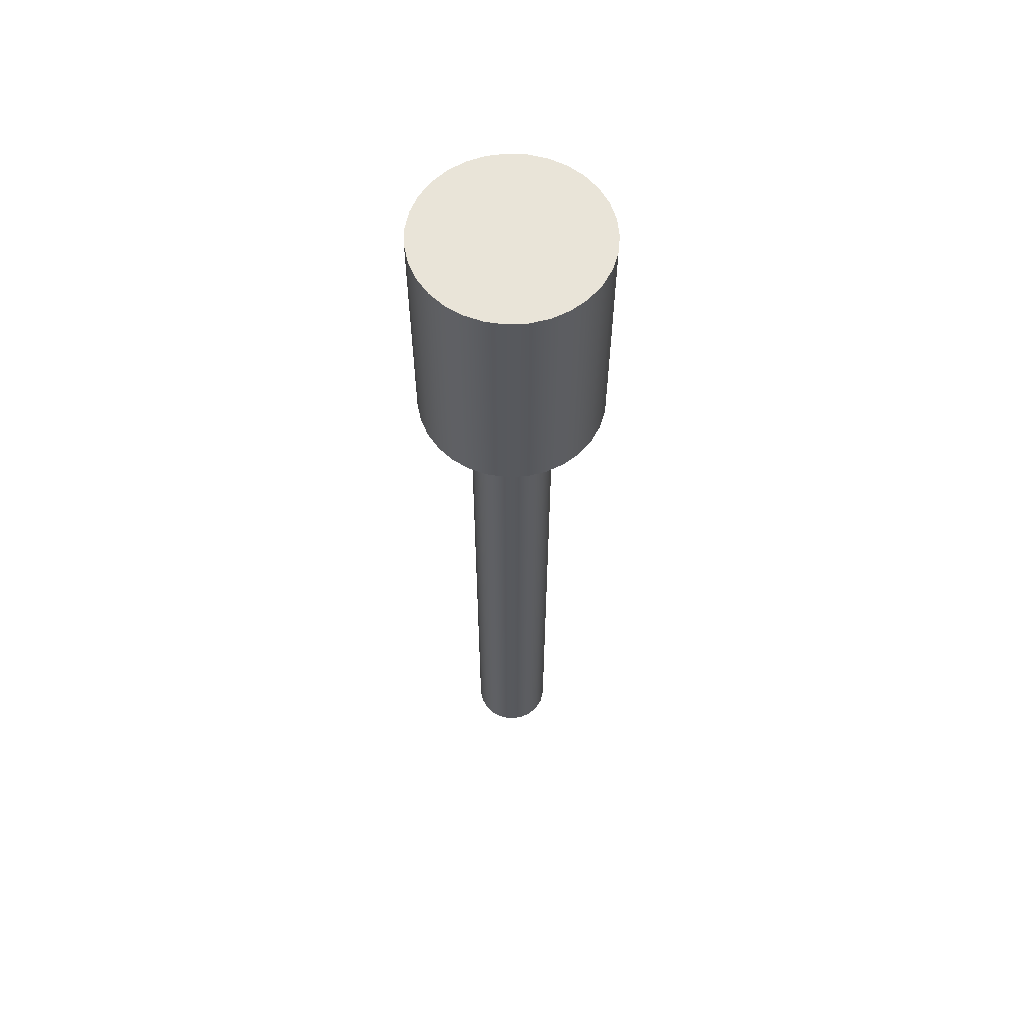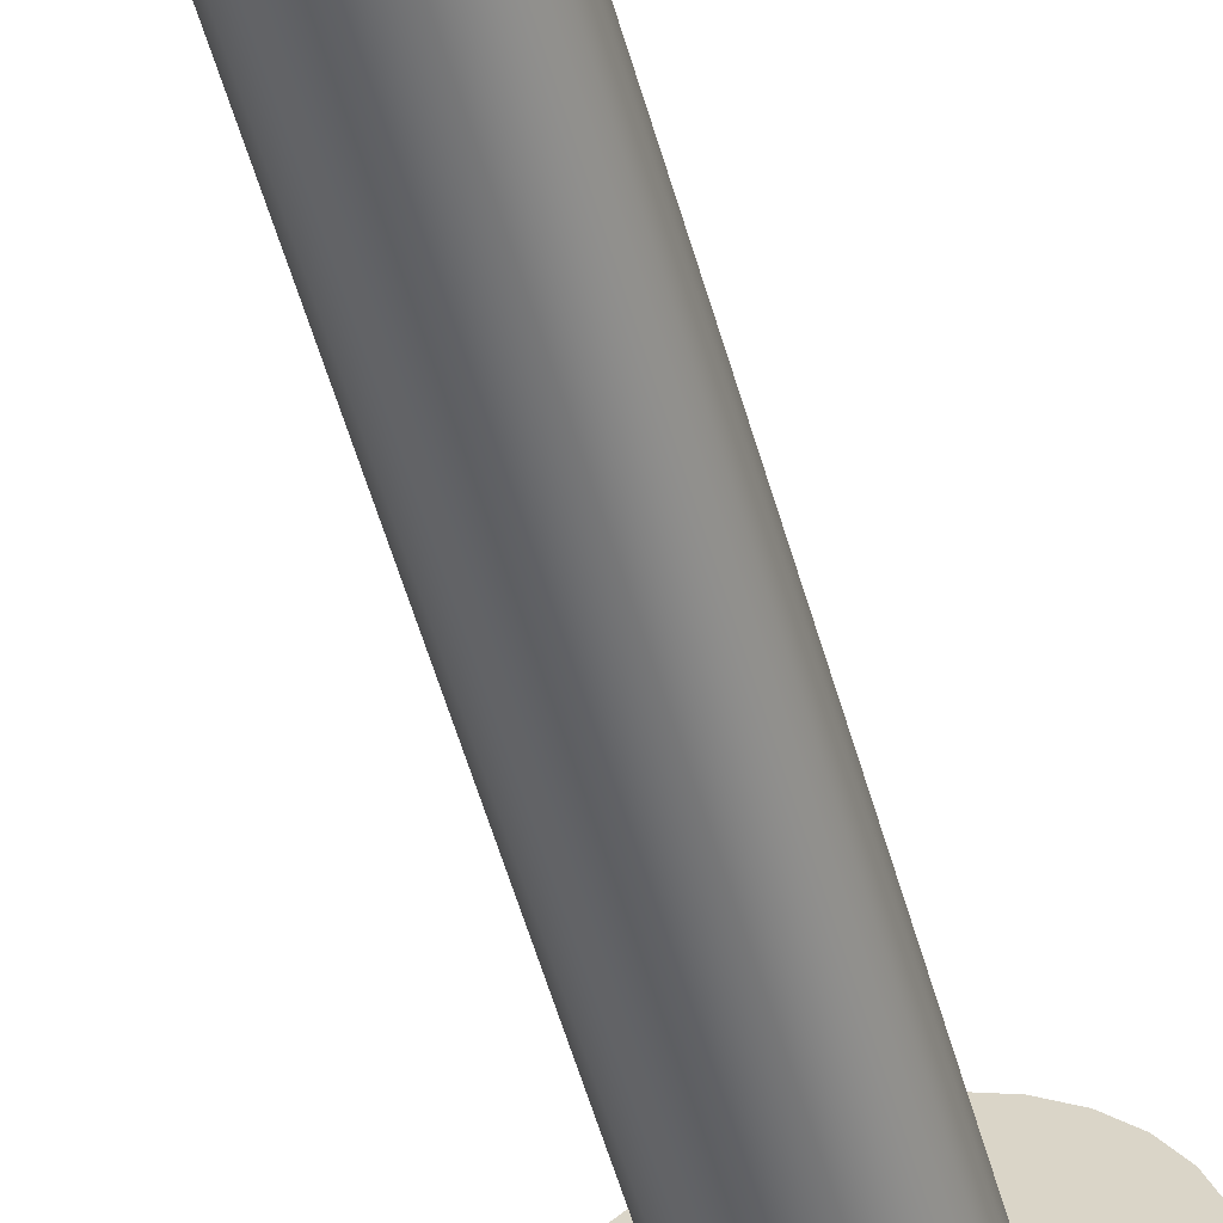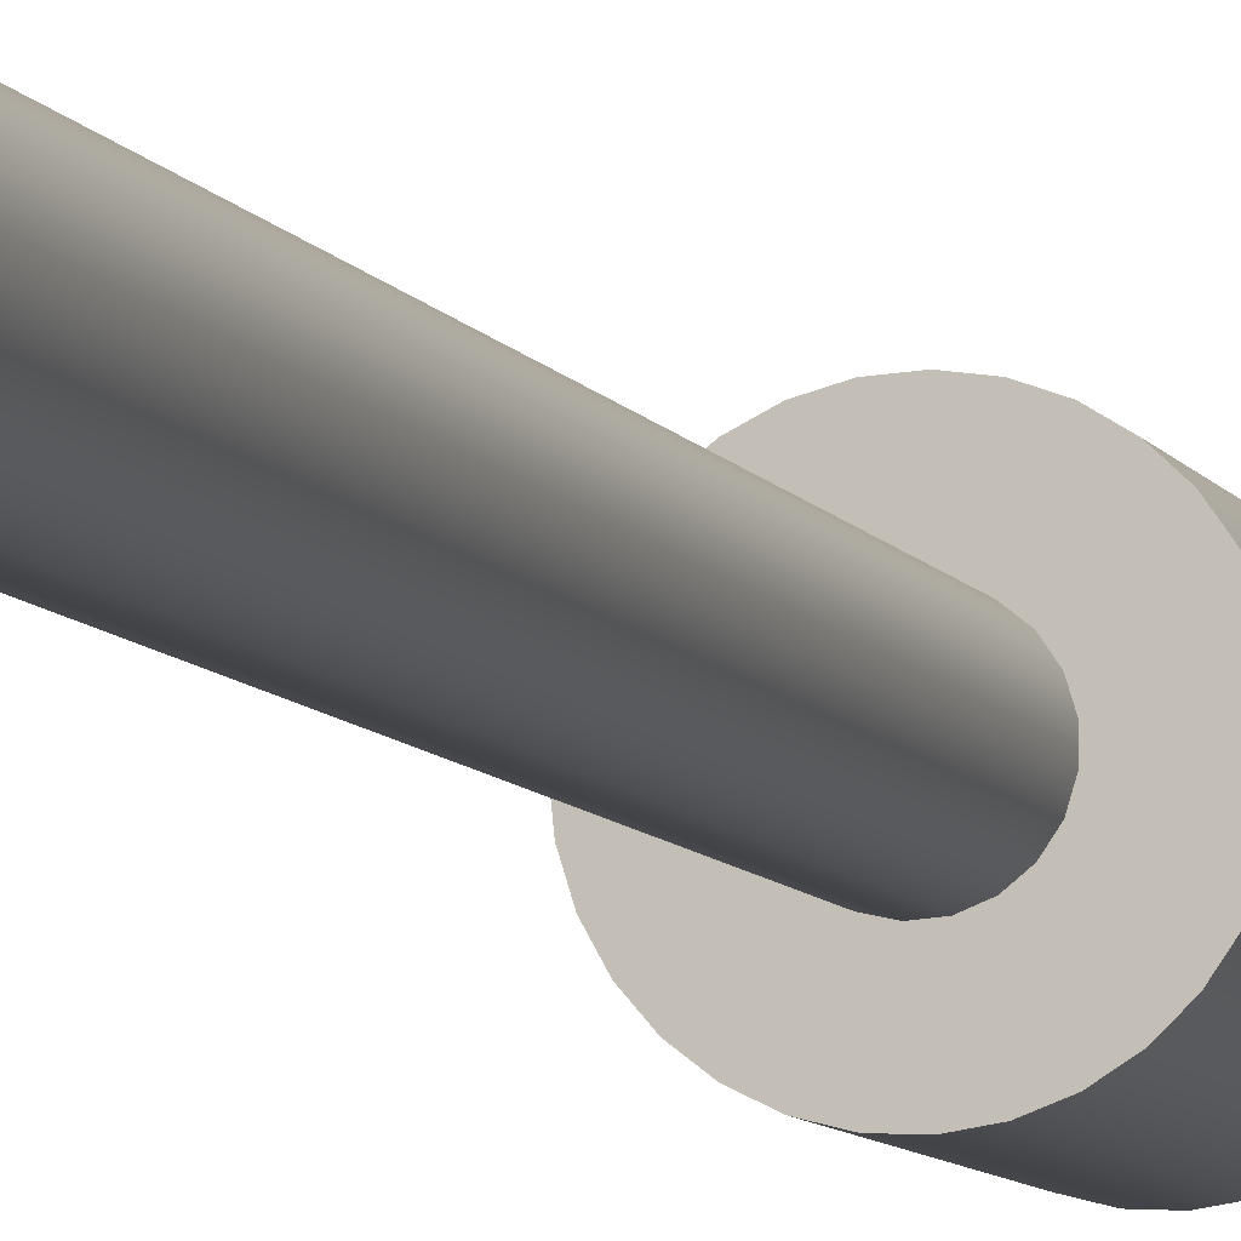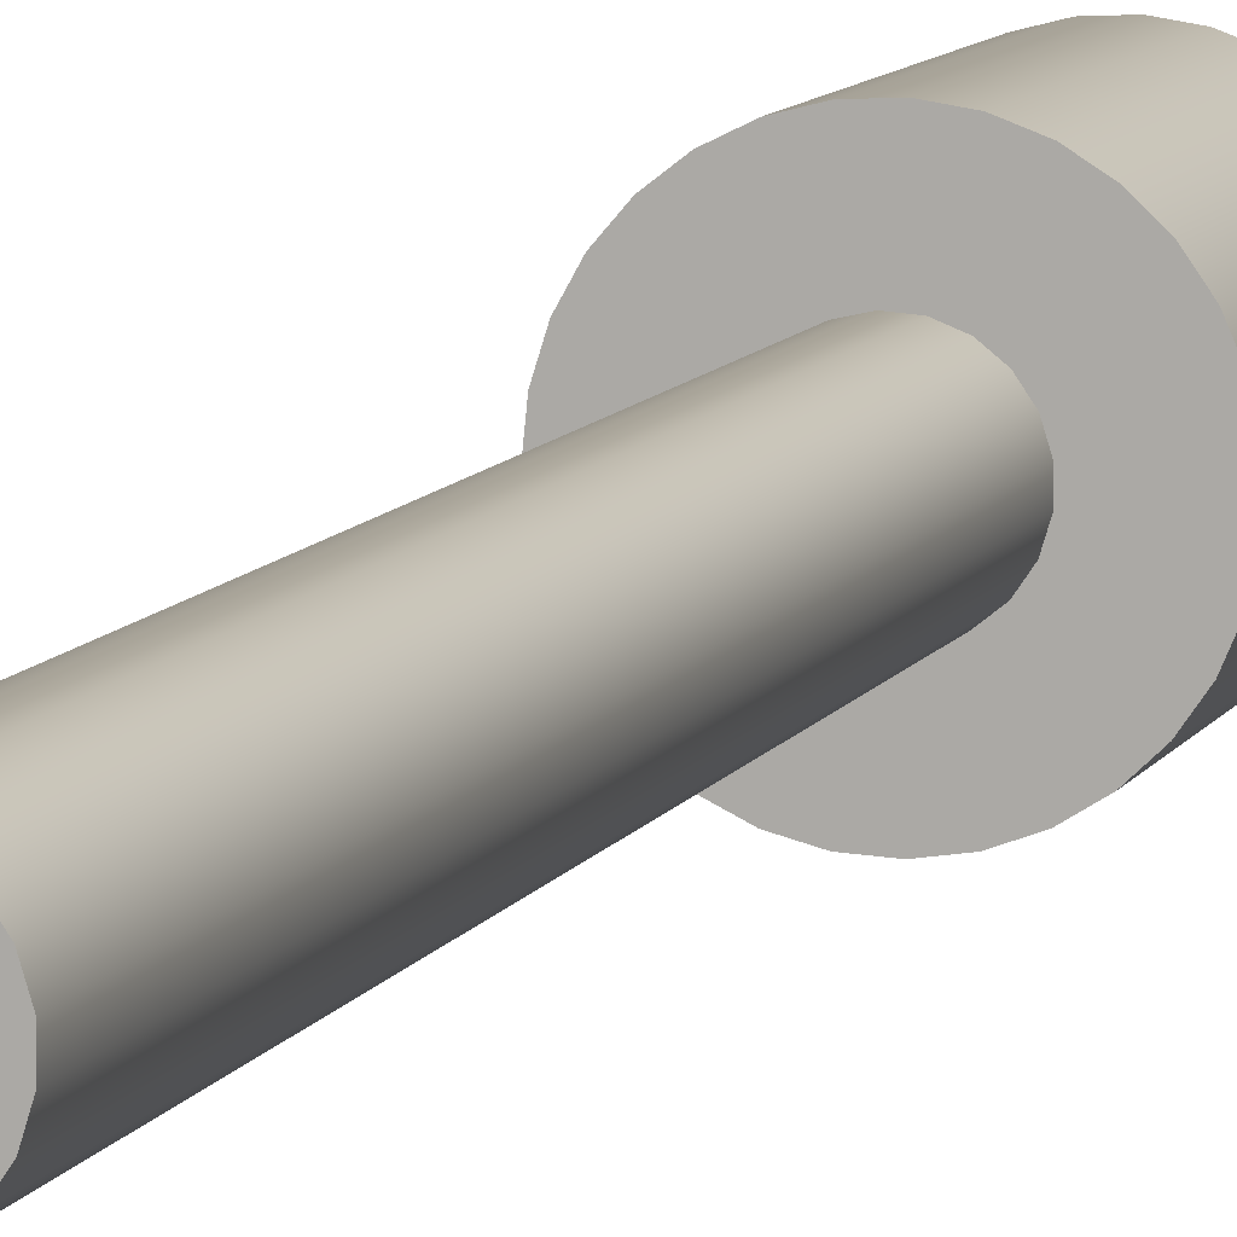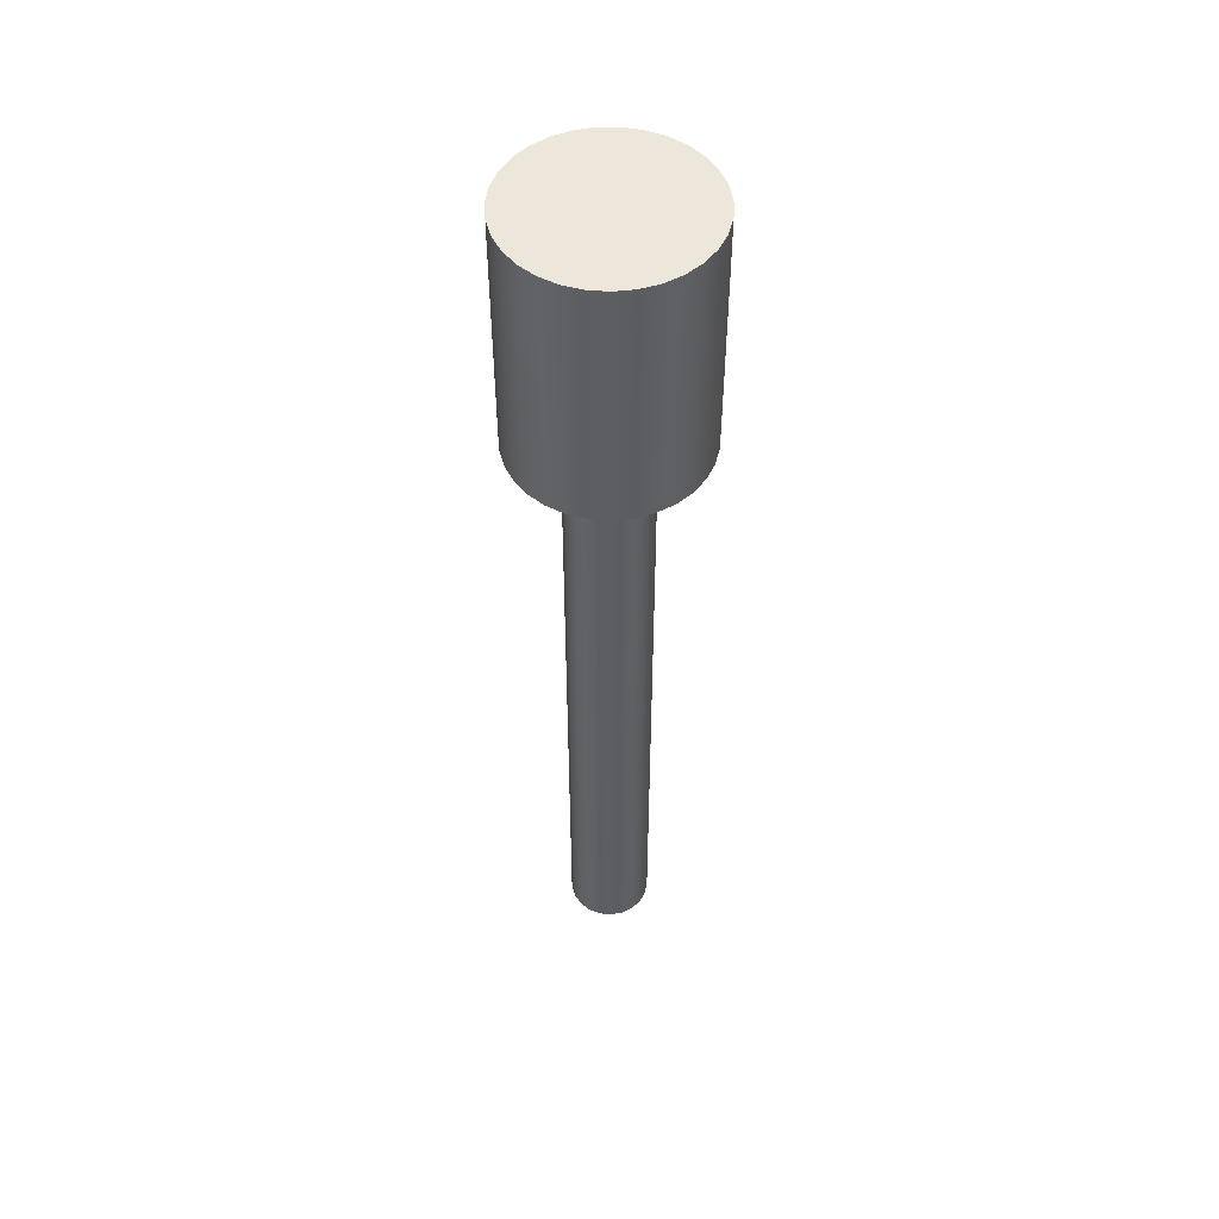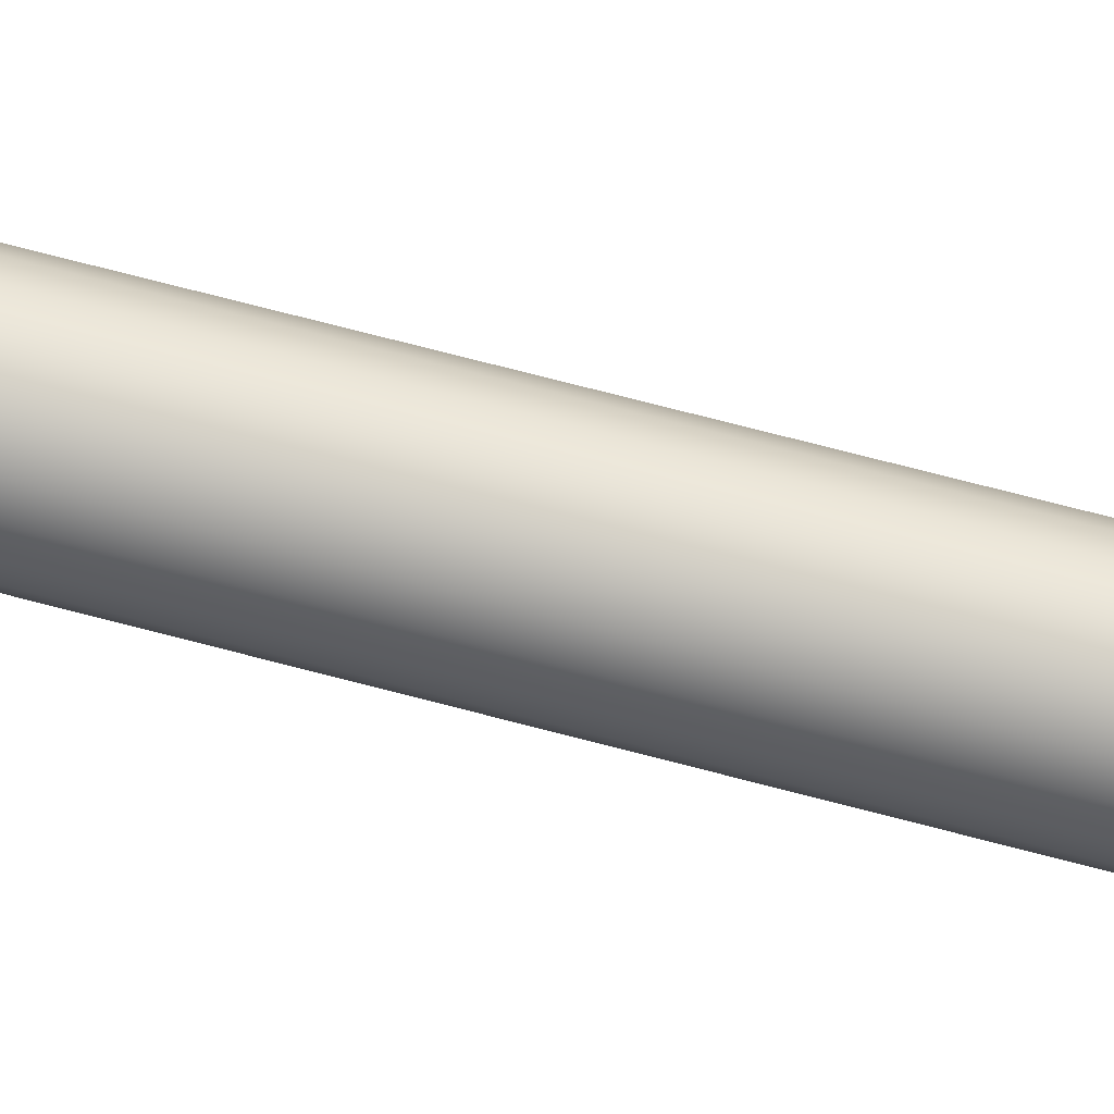
<metadata>
{"format":"obj","ext":"obj","renderer":"f3d","projection":"perspective","resolution":1024,"background":"white","views":[{"elev":60.3,"azim":133.3,"up":"+Y"},{"elev":-52.4,"azim":15.2,"up":"+Z"},{"elev":-8.2,"azim":17.8,"up":"+Z"},{"elev":8.7,"azim":16.4,"up":"+Z"},{"elev":51.2,"azim":129.9,"up":"+Y"},{"elev":70.6,"azim":-75.2,"up":"+Z"}]}
</metadata>
<code>
v -0.5 -8.58 -6.123e-17
v -0.4778 -8.58 0.1474
v -0.4131 -8.58 0.2817
v -0.3117 -8.58 0.3909
v -0.1827 -8.58 0.4654
v -0.03737 -8.58 0.4986
v 0.1113 -8.58 0.4875
v 0.25 -8.58 0.433
v 0.3665 -8.58 0.3401
v 0.4505 -8.58 0.2169
v 0.4944 -8.58 0.07452
v 0.4944 -8.58 -0.07452
v 0.4505 -8.58 -0.2169
v 0.3665 -8.58 -0.3401
v 0.25 -8.58 -0.433
v 0.1113 -8.58 -0.4875
v -0.03737 -8.58 -0.4986
v -0.1827 -8.58 -0.4654
v -0.3117 -8.58 -0.3909
v -0.4131 -8.58 -0.2817
v -0.4778 -8.58 -0.1474
v -0.5 0 -6.123e-17
v -0.4778 0 -0.1474
v -0.4131 0 -0.2817
v -0.3117 0 -0.3909
v -0.1827 0 -0.4654
v -0.03737 0 -0.4986
v 0.1113 0 -0.4875
v 0.25 0 -0.433
v 0.3665 0 -0.3401
v 0.4505 0 -0.2169
v 0.4944 0 -0.07452
v 0.4944 0 0.07452
v 0.4505 0 0.2169
v 0.3665 0 0.3401
v 0.25 0 0.433
v 0.1113 0 0.4875
v -0.03737 0 0.4986
v -0.1827 0 0.4654
v -0.3117 0 0.3909
v -0.4131 0 0.2817
v -0.4778 0 0.1474
v -0.5 0 -6.123e-17
v -0.5 -8.58 -6.123e-17
v -0.5 -8.58 -6.123e-17
v -0.4778 -8.58 -0.1474
v -0.4131 -8.58 -0.2817
v -0.3117 -8.58 -0.3909
v -0.1827 -8.58 -0.4654
v -0.03737 -8.58 -0.4986
v 0.1113 -8.58 -0.4875
v 0.25 -8.58 -0.433
v 0.3665 -8.58 -0.3401
v 0.4505 -8.58 -0.2169
v 0.4944 -8.58 -0.07452
v 0.4944 -8.58 0.07452
v 0.4505 -8.58 0.2169
v 0.3665 -8.58 0.3401
v 0.25 -8.58 0.433
v 0.1113 -8.58 0.4875
v -0.03737 -8.58 0.4986
v -0.1827 -8.58 0.4654
v -0.3117 -8.58 0.3909
v -0.4131 -8.58 0.2817
v -0.4778 -8.58 0.1474
v -1.125 3 1.378e-16
v -1.102 3 -0.2265
v -1.034 3 -0.4437
v -0.9234 3 -0.6427
v -0.7751 3 -0.8154
v -0.5951 3 -0.9547
v -0.3907 3 -1.055
v -0.1704 3 -1.112
v 0.05698 3 -1.124
v 0.282 3 -1.089
v 0.4954 3 -1.01
v 0.6886 3 -0.8896
v 0.8536 3 -0.7328
v 0.9836 3 -0.546
v 1.073 3 -0.3368
v 1.119 3 -0.1138
v 1.119 3 0.1138
v 1.073 3 0.3368
v 0.9836 3 0.546
v 0.8536 3 0.7328
v 0.6886 3 0.8896
v 0.4954 3 1.01
v 0.282 3 1.089
v 0.05698 3 1.124
v -0.1704 3 1.112
v -0.3907 3 1.055
v -0.5951 3 0.9547
v -0.7751 3 0.8154
v -0.9234 3 0.6427
v -1.034 3 0.4437
v -1.102 3 0.2265
v -1.125 0 1.378e-16
v -1.102 0 0.2265
v -1.034 0 0.4437
v -0.9234 0 0.6427
v -0.7751 0 0.8154
v -0.5951 0 0.9547
v -0.3907 0 1.055
v -0.1704 0 1.112
v 0.05698 0 1.124
v 0.282 0 1.089
v 0.4954 0 1.01
v 0.6886 0 0.8896
v 0.8536 0 0.7328
v 0.9836 0 0.546
v 1.073 0 0.3368
v 1.119 0 0.1138
v 1.119 0 -0.1138
v 1.073 0 -0.3368
v 0.9836 0 -0.546
v 0.8536 0 -0.7328
v 0.6886 0 -0.8896
v 0.4954 0 -1.01
v 0.282 0 -1.089
v 0.05698 0 -1.124
v -0.1704 0 -1.112
v -0.3907 0 -1.055
v -0.5951 0 -0.9547
v -0.7751 0 -0.8154
v -0.9234 0 -0.6427
v -1.034 0 -0.4437
v -1.102 0 -0.2265
v -1.125 0 1.378e-16
v -1.125 3 1.378e-16
v -1.125 3 1.378e-16
v -1.102 3 0.2265
v -1.034 3 0.4437
v -0.9234 3 0.6427
v -0.7751 3 0.8154
v -0.5951 3 0.9547
v -0.3907 3 1.055
v -0.1704 3 1.112
v 0.05698 3 1.124
v 0.282 3 1.089
v 0.4954 3 1.01
v 0.6886 3 0.8896
v 0.8536 3 0.7328
v 0.9836 3 0.546
v 1.073 3 0.3368
v 1.119 3 0.1138
v 1.119 3 -0.1138
v 1.073 3 -0.3368
v 0.9836 3 -0.546
v 0.8536 3 -0.7328
v 0.6886 3 -0.8896
v 0.4954 3 -1.01
v 0.282 3 -1.089
v 0.05698 3 -1.124
v -0.1704 3 -1.112
v -0.3907 3 -1.055
v -0.5951 3 -0.9547
v -0.7751 3 -0.8154
v -0.9234 3 -0.6427
v -1.034 3 -0.4437
v -1.102 3 -0.2265
v -0.5 0 -6.123e-17
v -0.4778 0 0.1474
v -0.4131 0 0.2817
v -0.3117 0 0.3909
v -0.1827 0 0.4654
v -0.03737 0 0.4986
v 0.1113 0 0.4875
v 0.25 0 0.433
v 0.3665 0 0.3401
v 0.4505 0 0.2169
v 0.4944 0 0.07452
v 0.4944 0 -0.07452
v 0.4505 0 -0.2169
v 0.3665 0 -0.3401
v 0.25 0 -0.433
v 0.1113 0 -0.4875
v -0.03737 0 -0.4986
v -0.1827 0 -0.4654
v -0.3117 0 -0.3909
v -0.4131 0 -0.2817
v -0.4778 0 -0.1474
v -1.125 0 1.378e-16
v -1.102 0 -0.2265
v -1.034 0 -0.4437
v -0.9234 0 -0.6427
v -0.7751 0 -0.8154
v -0.5951 0 -0.9547
v -0.3907 0 -1.055
v -0.1704 0 -1.112
v 0.05698 0 -1.124
v 0.282 0 -1.089
v 0.4954 0 -1.01
v 0.6886 0 -0.8896
v 0.8536 0 -0.7328
v 0.9836 0 -0.546
v 1.073 0 -0.3368
v 1.119 0 -0.1138
v 1.119 0 0.1138
v 1.073 0 0.3368
v 0.9836 0 0.546
v 0.8536 0 0.7328
v 0.6886 0 0.8896
v 0.4954 0 1.01
v 0.282 0 1.089
v 0.05698 0 1.124
v -0.1704 0 1.112
v -0.3907 0 1.055
v -0.5951 0 0.9547
v -0.7751 0 0.8154
v -0.9234 0 0.6427
v -1.034 0 0.4437
v -1.102 0 0.2265
g 1435e1d8-e36f-11ea-af82-54bf646e7e1f
f 2 42 1
f 1 42 43
f 44 22 21
f 21 22 23
f 21 23 20
f 20 23 24
f 20 24 19
f 19 24 25
f 19 25 18
f 18 25 26
f 18 26 17
f 17 26 27
f 17 27 16
f 16 27 28
f 16 28 15
f 15 28 29
f 15 29 14
f 14 29 30
f 14 30 13
f 13 30 31
f 13 31 12
f 12 31 32
f 12 32 11
f 11 32 33
f 11 33 10
f 10 33 34
f 10 34 9
f 9 34 35
f 9 35 8
f 8 35 36
f 8 36 7
f 7 36 37
f 7 37 6
f 6 37 38
f 6 38 5
f 5 38 39
f 5 39 4
f 4 39 40
f 4 40 3
f 3 40 41
f 3 41 2
f 2 41 42
g 143a00a4-e36f-11ea-8fd1-54bf646e7e1f
f 46 55 45
f 45 55 56
f 45 56 65
f 65 56 57
f 65 57 64
f 64 57 58
f 64 58 63
f 63 58 59
f 63 59 62
f 62 59 60
f 62 60 61
f 55 46 54
f 54 46 47
f 54 47 53
f 53 47 48
f 53 48 52
f 52 48 49
f 52 49 51
f 51 49 50
g 13cf0902-e36f-11ea-b3fb-54bf646e7e1f
f 67 127 66
f 66 127 128
f 129 97 96
f 96 97 98
f 96 98 95
f 95 98 99
f 95 99 94
f 94 99 100
f 94 100 93
f 93 100 101
f 93 101 92
f 92 101 102
f 92 102 91
f 91 102 103
f 91 103 90
f 90 103 104
f 90 104 89
f 89 104 105
f 89 105 88
f 88 105 106
f 88 106 87
f 87 106 107
f 87 107 86
f 86 107 108
f 86 108 85
f 85 108 109
f 85 109 84
f 84 109 110
f 84 110 83
f 83 110 111
f 83 111 82
f 82 111 112
f 82 112 81
f 81 112 113
f 81 113 80
f 80 113 114
f 80 114 79
f 79 114 115
f 79 115 78
f 78 115 116
f 78 116 77
f 77 116 117
f 77 117 76
f 76 117 118
f 76 118 75
f 75 118 119
f 75 119 74
f 74 119 120
f 74 120 73
f 73 120 121
f 73 121 72
f 72 121 122
f 72 122 71
f 71 122 123
f 71 123 70
f 70 123 124
f 70 124 69
f 69 124 125
f 69 125 68
f 68 125 126
f 68 126 67
f 67 126 127
g 13d300ac-e36f-11ea-9e8f-54bf646e7e1f
f 130 131 160
f 160 131 159
f 159 131 132
f 159 132 158
f 158 132 133
f 158 133 157
f 157 133 134
f 157 134 156
f 156 134 155
f 155 134 154
f 154 134 153
f 153 134 152
f 152 134 151
f 151 134 150
f 150 134 149
f 149 134 148
f 148 134 147
f 147 134 146
f 146 134 145
f 145 134 144
f 144 134 135
f 144 135 143
f 143 135 142
f 142 135 141
f 141 135 140
f 140 135 136
f 140 136 139
f 139 136 137
f 139 137 138
g 13d6d148-e36f-11ea-9b7e-54bf646e7e1f
f 162 212 161
f 161 212 182
f 161 182 183
f 212 162 211
f 211 162 163
f 211 163 210
f 210 163 209
f 209 163 164
f 209 164 208
f 208 164 165
f 208 165 207
f 207 165 206
f 206 165 166
f 206 166 205
f 205 166 167
f 205 167 204
f 204 167 203
f 203 167 168
f 203 168 202
f 202 168 169
f 202 169 201
f 201 169 200
f 200 169 170
f 200 170 199
f 199 170 171
f 199 171 198
f 198 171 172
f 198 172 197
f 197 172 196
f 196 172 173
f 196 173 195
f 195 173 174
f 195 174 194
f 194 174 193
f 193 174 175
f 193 175 192
f 192 175 176
f 192 176 191
f 191 176 190
f 190 176 177
f 190 177 189
f 189 177 178
f 189 178 188
f 188 178 187
f 187 178 179
f 187 179 186
f 186 179 180
f 186 180 185
f 185 180 184
f 184 180 181
f 184 181 183
f 183 181 161

</code>
